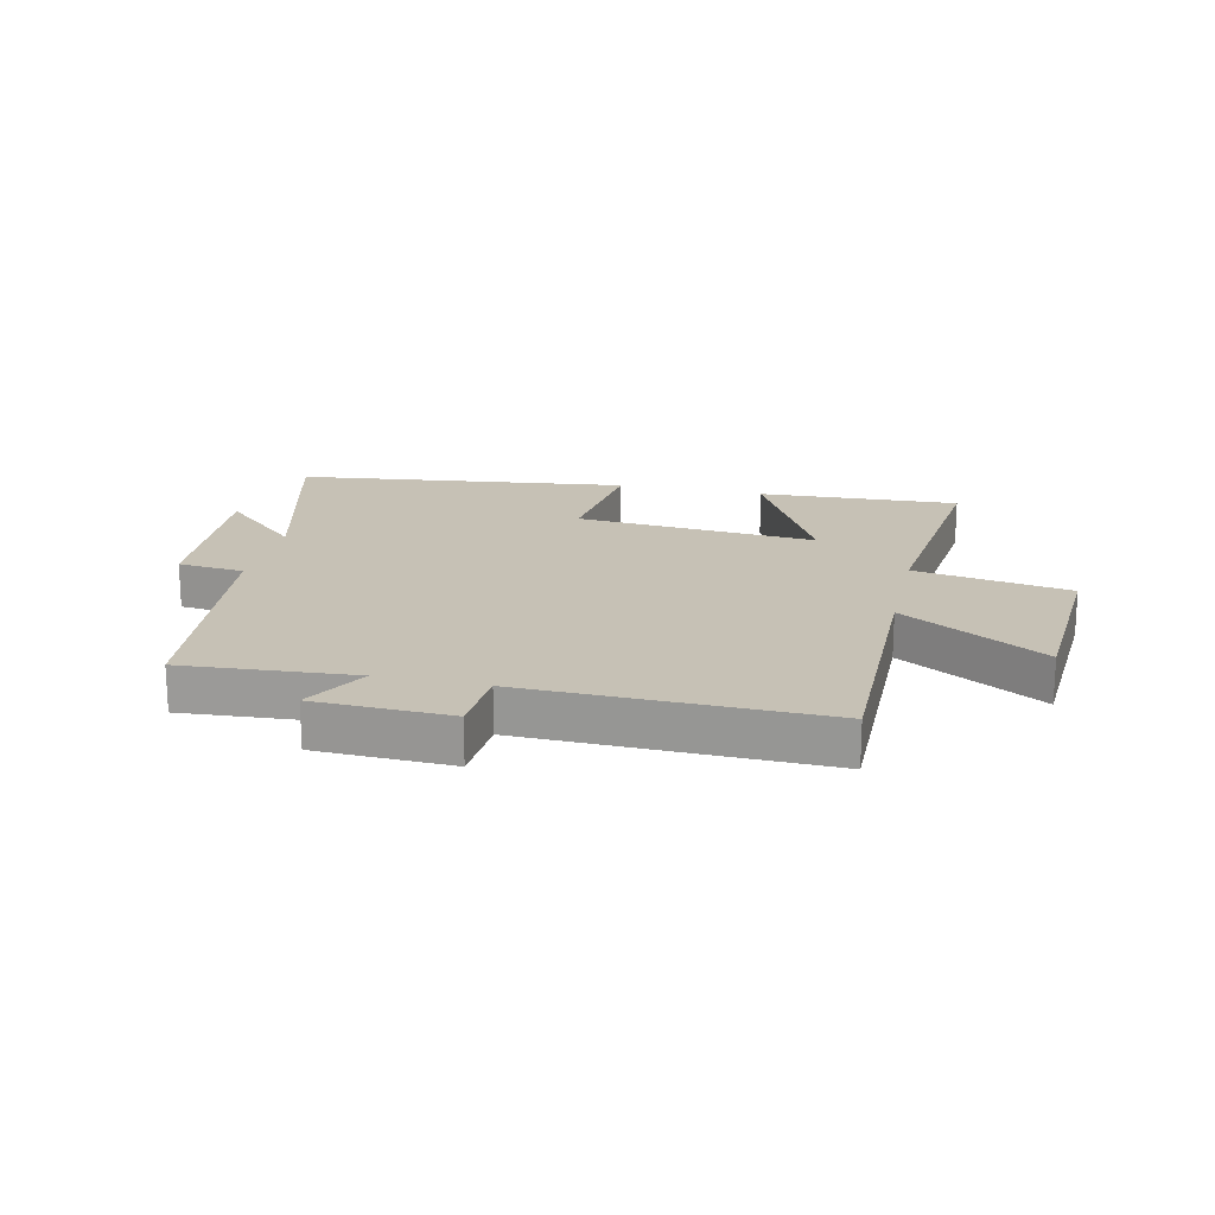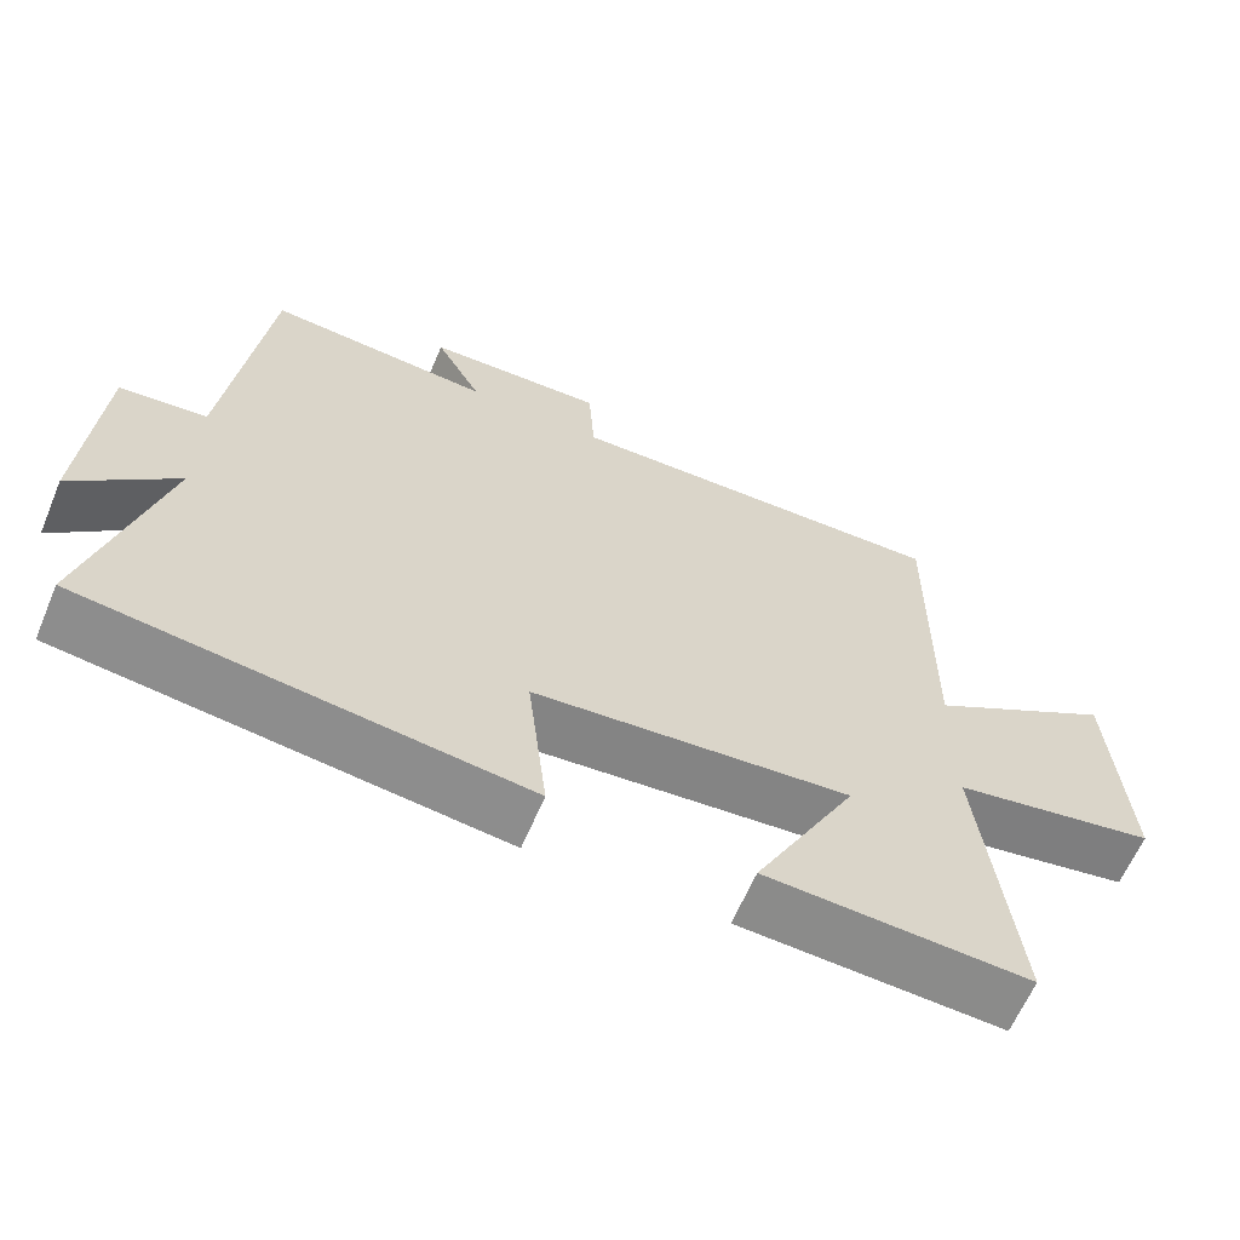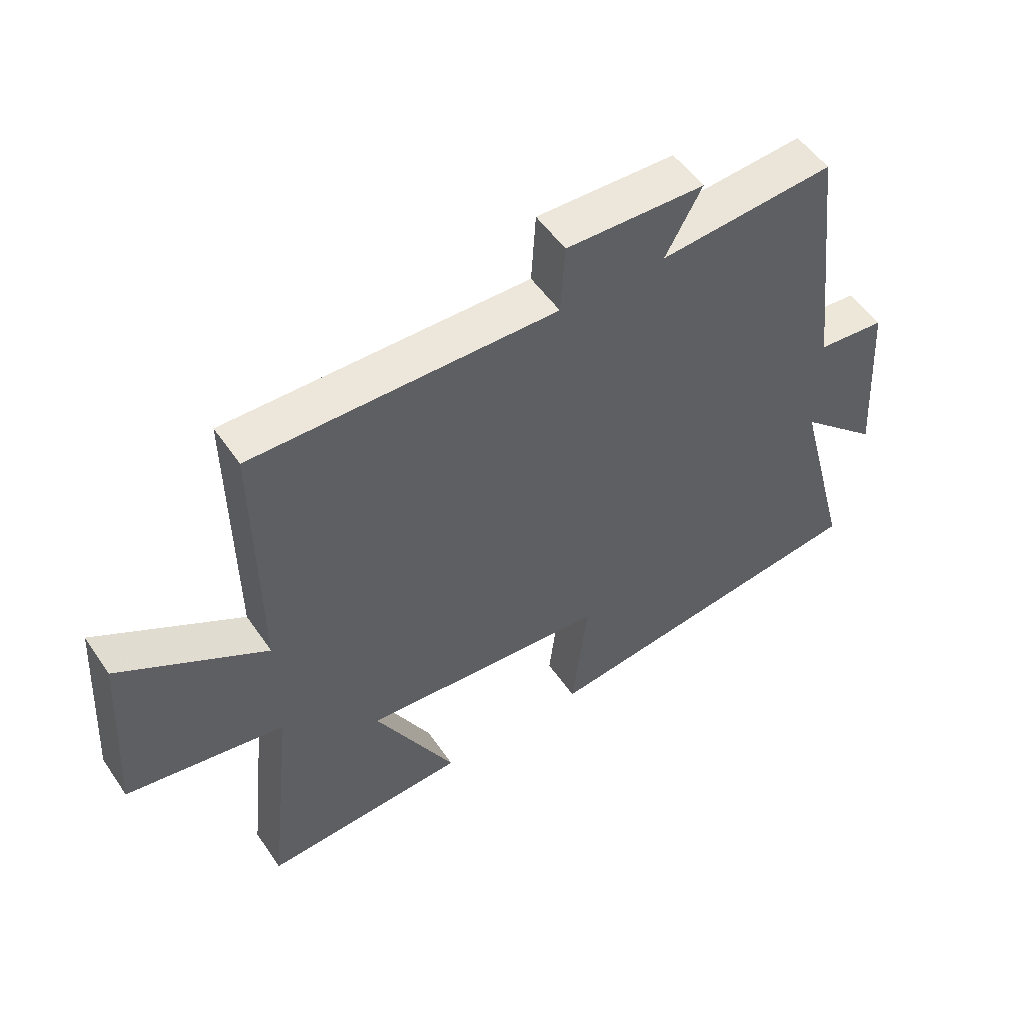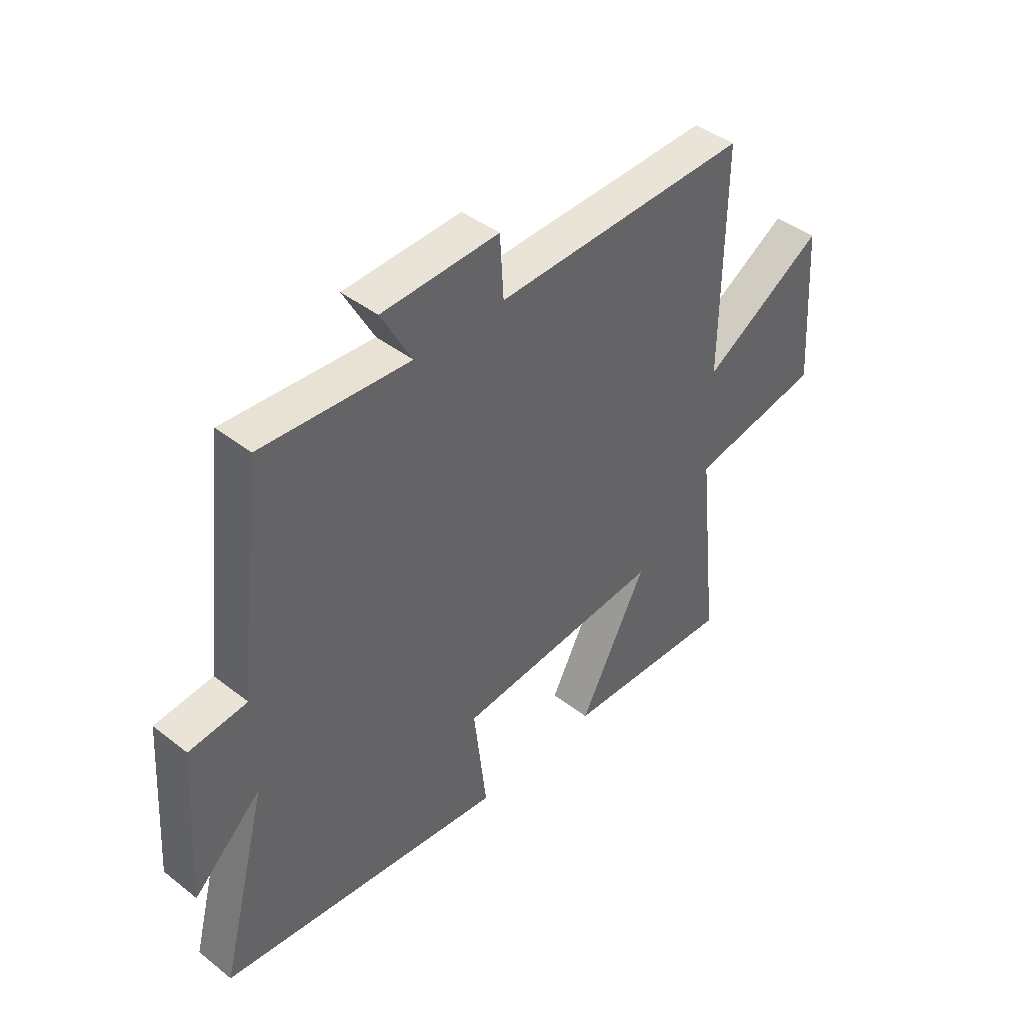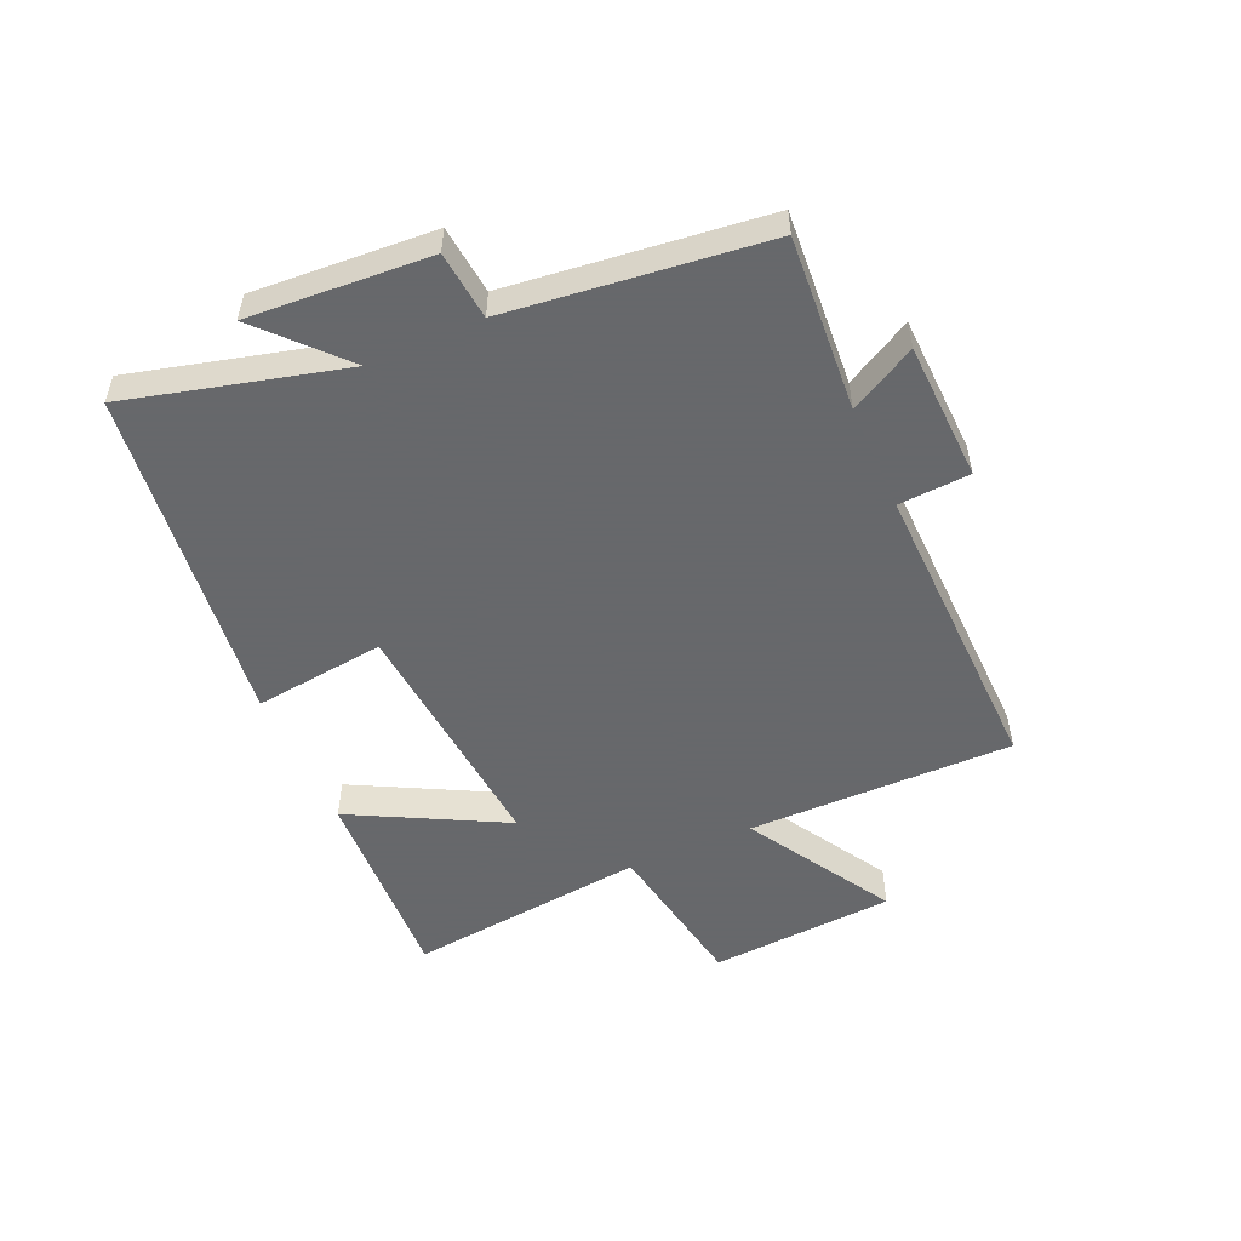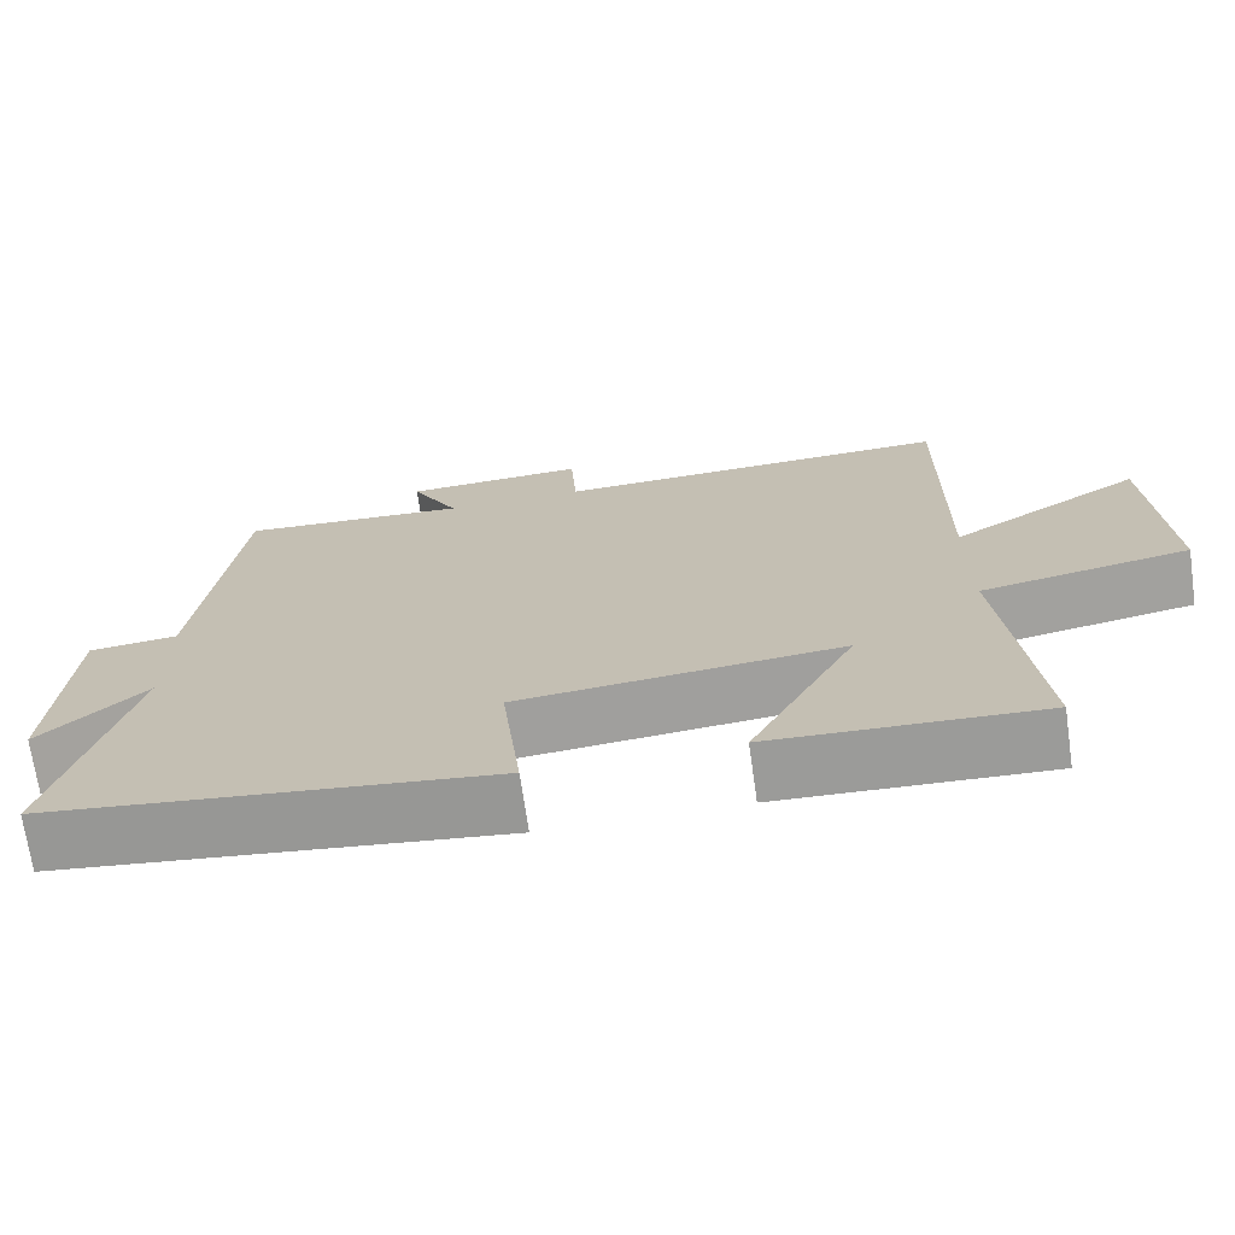
<metadata>
{"format":"obj","ext":"obj","renderer":"f3d","projection":"perspective","resolution":1024,"background":"white","views":[{"elev":18.8,"azim":12.8,"up":"+Y"},{"elev":-62.9,"azim":-22.9,"up":"+Z"},{"elev":52.8,"azim":146.4,"up":"+Z"},{"elev":42.8,"azim":-47.2,"up":"+Z"},{"elev":-52.3,"azim":-66.0,"up":"+Y"},{"elev":-70.4,"azim":8.1,"up":"+Z"}]}
</metadata>
<code>
v -0.592 0.07 -0.431
v -0.5 0.07 -0.08
v -0.631 0.07 -0.201
v -0.611 0.07 0.093
v -0.5 0.07 0.104
v -0.45 0.07 0.521
v -0.165 0.07 0.5
v -0.224 0.07 0.608
v 0.002 0.07 0.616
v 0.009 0.07 0.5
v 0.504 0.07 0.511
v 0.5 0.07 0.079
v 0.738 0.07 0.22
v 0.758 0.07 -0.082
v 0.5 0.07 -0.127
v 0.543 0.07 -0.517
v 0.209 0.07 -0.5
v 0.34 0.07 -0.252
v -0.062 0.07 -0.286
v -0.037 0.07 -0.5
v -0.592 0 -0.431
v -0.5 0 -0.08
v -0.631 0 -0.201
v -0.611 0 0.093
v -0.5 0 0.104
v -0.45 0 0.521
v -0.165 0 0.5
v -0.224 0 0.608
v 0.002 0 0.616
v 0.009 0 0.5
v 0.504 0 0.511
v 0.5 0 0.079
v 0.738 0 0.22
v 0.758 0 -0.082
v 0.5 0 -0.127
v 0.543 0 -0.517
v 0.209 0 -0.5
v 0.34 0 -0.252
v -0.062 0 -0.286
v -0.037 0 -0.5
f 19 20 1 2
f 18 19 2
f 15 16 17 18
f 15 18 2
f 12 13 14 15
f 12 15 2
f 10 11 12 2
f 7 8 9 10
f 7 10 2 3
f 5 6 7
f 5 7 3
f 3 4 5
f 22 21 40 39
f 22 39 38
f 38 37 36 35
f 22 38 35
f 35 34 33 32
f 22 35 32
f 22 32 31 30
f 30 29 28 27
f 23 22 30 27
f 27 26 25
f 23 27 25
f 25 24 23
f 1 21 22 2
f 2 22 23 3
f 3 23 24 4
f 4 24 25 5
f 5 25 26 6
f 6 26 27 7
f 7 27 28 8
f 8 28 29 9
f 9 29 30 10
f 10 30 31 11
f 11 31 32 12
f 12 32 33 13
f 13 33 34 14
f 14 34 35 15
f 15 35 36 16
f 16 36 37 17
f 17 37 38 18
f 18 38 39 19
f 19 39 40 20
f 20 40 21 1

</code>
